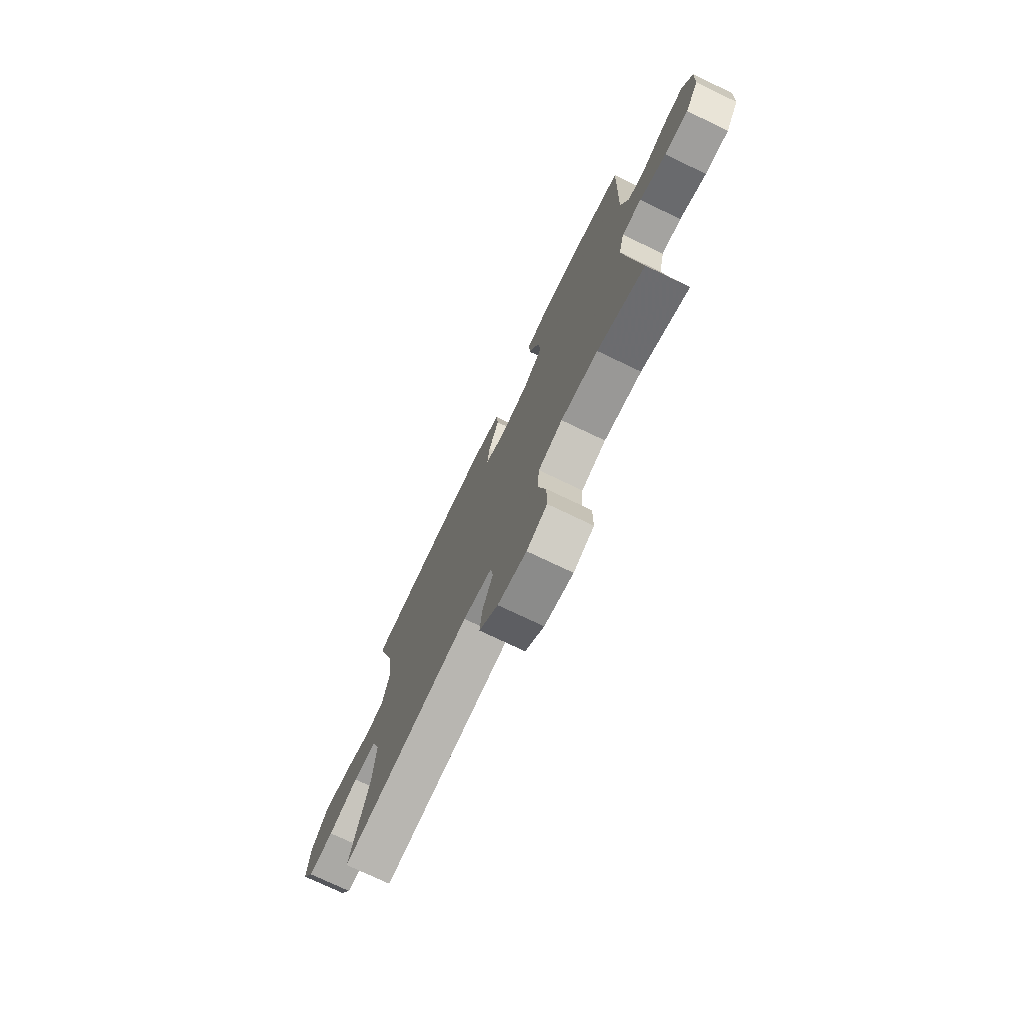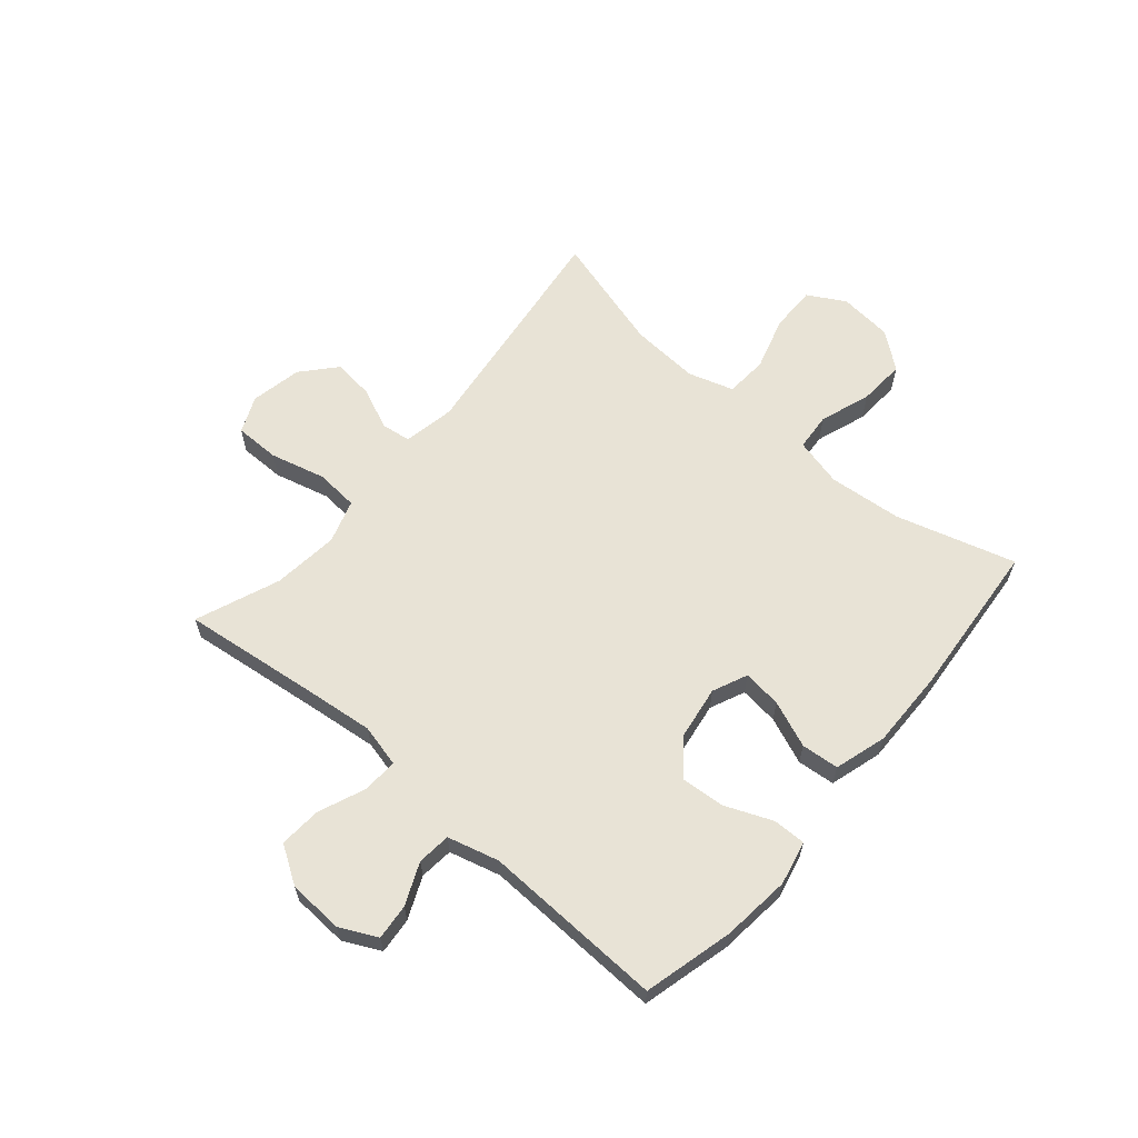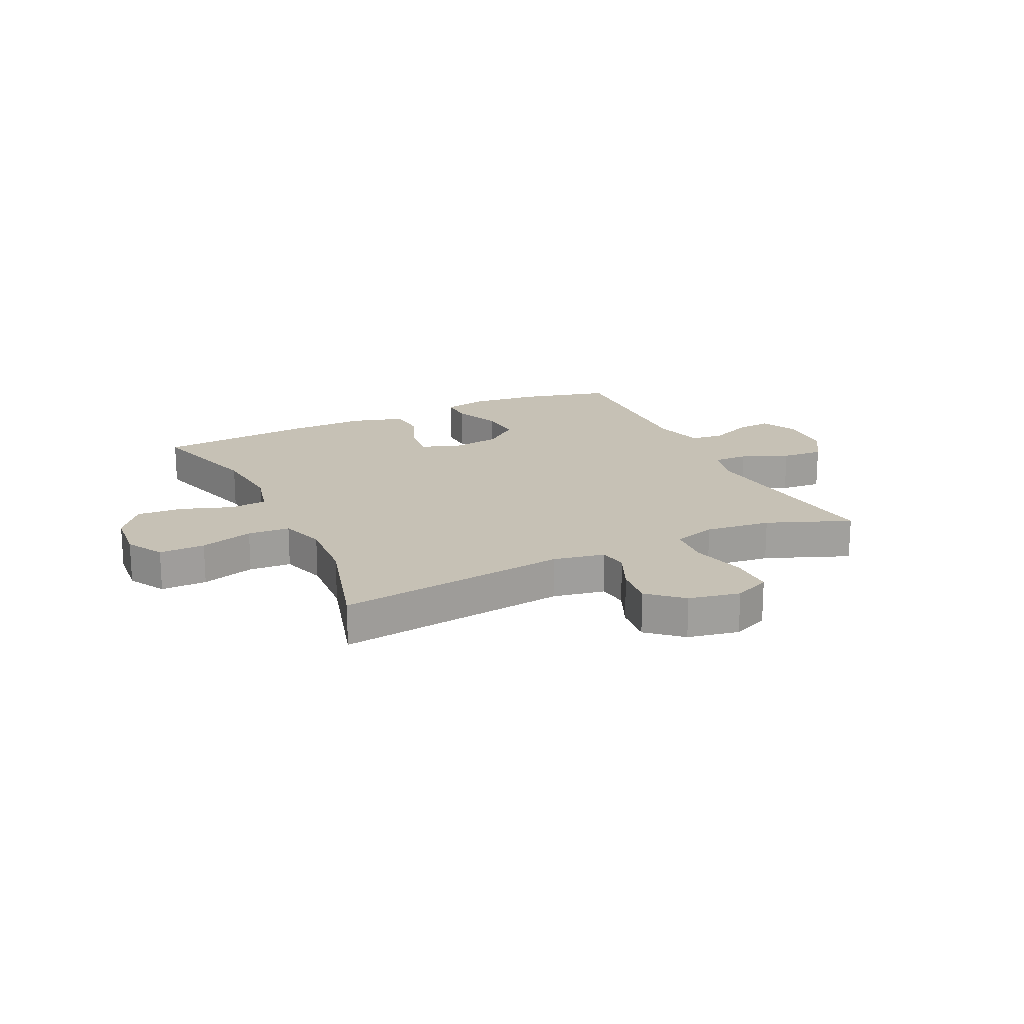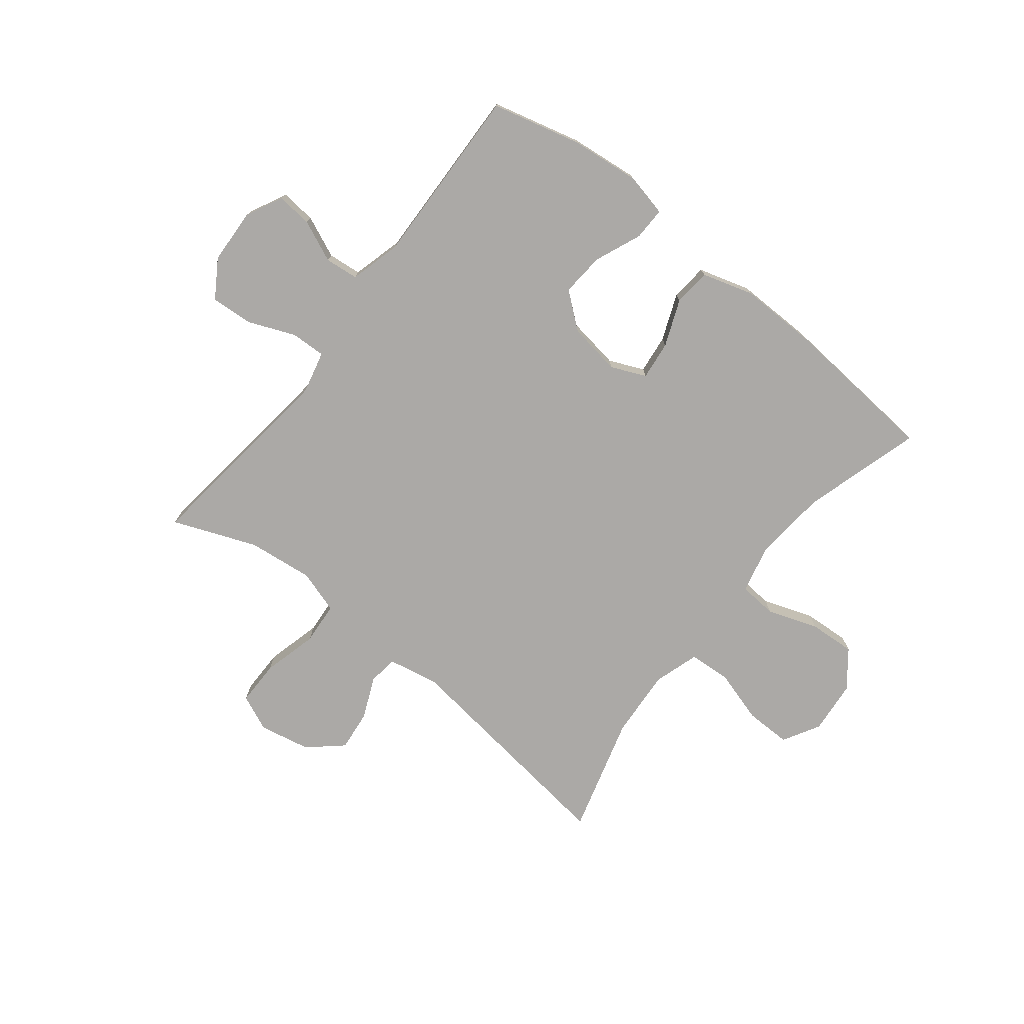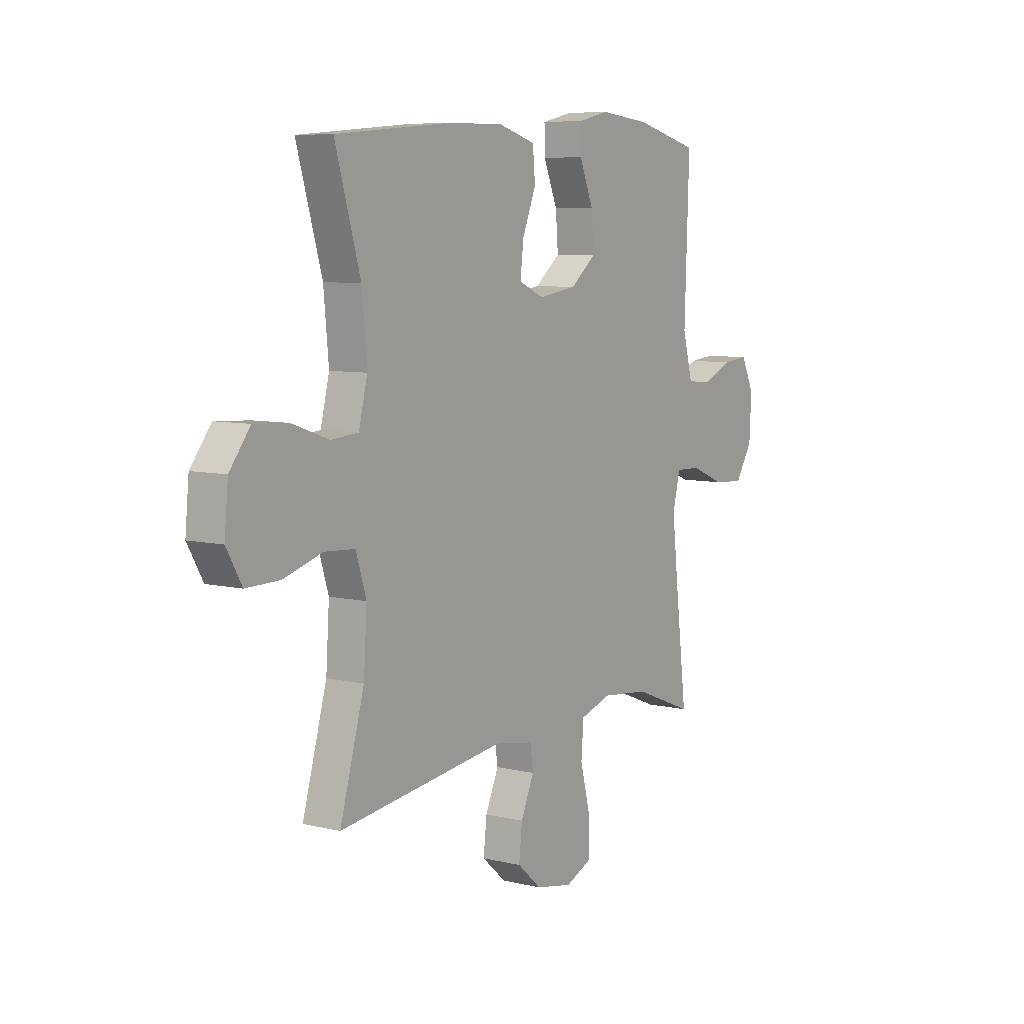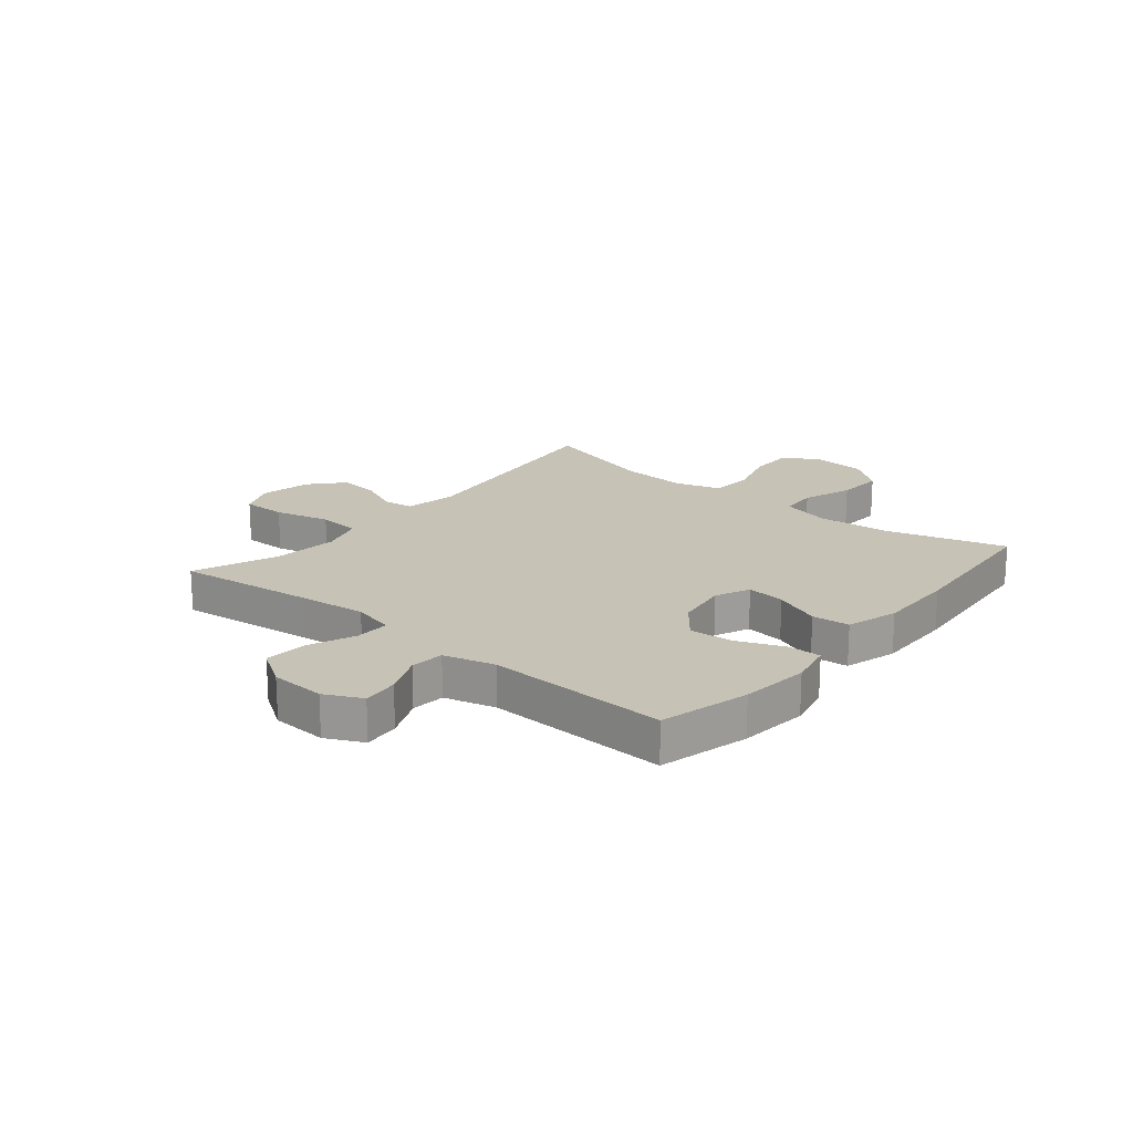
<metadata>
{"format":"obj","ext":"obj","renderer":"f3d","projection":"perspective","resolution":1024,"background":"white","views":[{"elev":-74.7,"azim":-115.6,"up":"+Z"},{"elev":62.5,"azim":-49.5,"up":"+Y"},{"elev":18.7,"azim":154.5,"up":"+Y"},{"elev":-75.6,"azim":-38.3,"up":"+Y"},{"elev":7.5,"azim":124.0,"up":"+Z"},{"elev":19.2,"azim":-50.3,"up":"+Y"}]}
</metadata>
<code>
v -0.5 0.07 0.5
v -0.343 0.07 0.54
v -0.222 0.07 0.553
v -0.145 0.07 0.536
v -0.146 0.07 0.478
v -0.18 0.07 0.396
v -0.186 0.07 0.319
v -0.124 0.07 0.269
v -0.031 0.07 0.255
v 0.03 0.07 0.282
v 0.022 0.07 0.35
v -0.011 0.07 0.432
v -0.005 0.07 0.498
v 0.086 0.07 0.525
v 0.224 0.07 0.523
v 0.5 0.07 0.5
v 0.439 0.07 0.291
v 0.427 0.07 0.162
v 0.448 0.07 0.077
v 0.514 0.07 0.072
v 0.603 0.07 0.103
v 0.685 0.07 0.108
v 0.735 0.07 0.044
v 0.744 0.07 -0.05
v 0.707 0.07 -0.115
v 0.626 0.07 -0.114
v 0.532 0.07 -0.086
v 0.458 0.07 -0.091
v 0.433 0.07 -0.171
v 0.441 0.07 -0.292
v 0.5 0.07 -0.5
v 0.091 0.07 -0.448
v 0 0.07 -0.465
v -0.007 0.07 -0.517
v 0.025 0.07 -0.59
v 0.033 0.07 -0.662
v -0.026 0.07 -0.714
v -0.116 0.07 -0.732
v -0.18 0.07 -0.704
v -0.18 0.07 -0.625
v -0.155 0.07 -0.528
v -0.161 0.07 -0.453
v -0.237 0.07 -0.429
v -0.353 0.07 -0.442
v -0.5 0.07 -0.5
v -0.47 0.07 -0.255
v -0.457 0.07 -0.138
v -0.475 0.07 -0.064
v -0.536 0.07 -0.066
v -0.619 0.07 -0.1
v -0.693 0.07 -0.105
v -0.735 0.07 -0.039
v -0.74 0.07 0.058
v -0.708 0.07 0.123
v -0.645 0.07 0.117
v -0.572 0.07 0.085
v -0.513 0.07 0.091
v -0.489 0.07 0.181
v -0.5 0 0.5
v -0.343 0 0.54
v -0.222 0 0.553
v -0.145 0 0.536
v -0.146 0 0.478
v -0.18 0 0.396
v -0.186 0 0.319
v -0.124 0 0.269
v -0.031 0 0.255
v 0.03 0 0.282
v 0.022 0 0.35
v -0.011 0 0.432
v -0.005 0 0.498
v 0.086 0 0.525
v 0.224 0 0.523
v 0.5 0 0.5
v 0.439 0 0.291
v 0.427 0 0.162
v 0.448 0 0.077
v 0.514 0 0.072
v 0.603 0 0.103
v 0.685 0 0.108
v 0.735 0 0.044
v 0.744 0 -0.05
v 0.707 0 -0.115
v 0.626 0 -0.114
v 0.532 0 -0.086
v 0.458 0 -0.091
v 0.433 0 -0.171
v 0.441 0 -0.292
v 0.5 0 -0.5
v 0.091 0 -0.448
v 0 0 -0.465
v -0.007 0 -0.517
v 0.025 0 -0.59
v 0.033 0 -0.662
v -0.026 0 -0.714
v -0.116 0 -0.732
v -0.18 0 -0.704
v -0.18 0 -0.625
v -0.155 0 -0.528
v -0.161 0 -0.453
v -0.237 0 -0.429
v -0.353 0 -0.442
v -0.5 0 -0.5
v -0.47 0 -0.255
v -0.457 0 -0.138
v -0.475 0 -0.064
v -0.536 0 -0.066
v -0.619 0 -0.1
v -0.693 0 -0.105
v -0.735 0 -0.039
v -0.74 0 0.058
v -0.708 0 0.123
v -0.645 0 0.117
v -0.572 0 0.085
v -0.513 0 0.091
v -0.489 0 0.181
f 54 55 56
f 53 54 56
f 52 53 56
f 51 52 56
f 50 51 56
f 49 50 56
f 48 49 56 57
f 44 45 46
f 43 44 46 47
f 42 43 47 48
f 39 40 41
f 38 39 41
f 37 38 41
f 36 37 41
f 35 36 41
f 34 35 41
f 33 34 41 42
f 48 57 58
f 42 48 58
f 33 42 58
f 32 33 58
f 25 26 27
f 24 25 27
f 23 24 27
f 22 23 27
f 21 22 27
f 20 21 27
f 19 20 27 28
f 18 19 28 29
f 15 16 17
f 14 15 17
f 13 14 17
f 12 13 17
f 11 12 17
f 10 11 17 18
f 9 10 18 29
f 4 5 6
f 3 4 6
f 2 3 6
f 1 2 6
f 58 1 6
f 58 6 7
f 58 7 8
f 32 58 8
f 31 32 8
f 30 31 8
f 8 9 29 30
f 114 113 112
f 114 112 111
f 114 111 110
f 114 110 109
f 114 109 108
f 114 108 107
f 115 114 107 106
f 104 103 102
f 105 104 102 101
f 106 105 101 100
f 99 98 97
f 99 97 96
f 99 96 95
f 99 95 94
f 99 94 93
f 99 93 92
f 100 99 92 91
f 116 115 106
f 116 106 100
f 116 100 91
f 116 91 90
f 85 84 83
f 85 83 82
f 85 82 81
f 85 81 80
f 85 80 79
f 85 79 78
f 86 85 78 77
f 87 86 77 76
f 75 74 73
f 75 73 72
f 75 72 71
f 75 71 70
f 75 70 69
f 76 75 69 68
f 87 76 68 67
f 64 63 62
f 64 62 61
f 64 61 60
f 64 60 59
f 64 59 116
f 65 64 116
f 66 65 116
f 66 116 90
f 66 90 89
f 66 89 88
f 88 87 67 66
f 1 59 60 2
f 2 60 61 3
f 3 61 62 4
f 4 62 63 5
f 5 63 64 6
f 6 64 65 7
f 7 65 66 8
f 8 66 67 9
f 9 67 68 10
f 10 68 69 11
f 11 69 70 12
f 12 70 71 13
f 13 71 72 14
f 14 72 73 15
f 15 73 74 16
f 16 74 75 17
f 17 75 76 18
f 18 76 77 19
f 19 77 78 20
f 20 78 79 21
f 21 79 80 22
f 22 80 81 23
f 23 81 82 24
f 24 82 83 25
f 25 83 84 26
f 26 84 85 27
f 27 85 86 28
f 28 86 87 29
f 29 87 88 30
f 30 88 89 31
f 31 89 90 32
f 32 90 91 33
f 33 91 92 34
f 34 92 93 35
f 35 93 94 36
f 36 94 95 37
f 37 95 96 38
f 38 96 97 39
f 39 97 98 40
f 40 98 99 41
f 41 99 100 42
f 42 100 101 43
f 43 101 102 44
f 44 102 103 45
f 45 103 104 46
f 46 104 105 47
f 47 105 106 48
f 48 106 107 49
f 49 107 108 50
f 50 108 109 51
f 51 109 110 52
f 52 110 111 53
f 53 111 112 54
f 54 112 113 55
f 55 113 114 56
f 56 114 115 57
f 57 115 116 58
f 58 116 59 1

</code>
